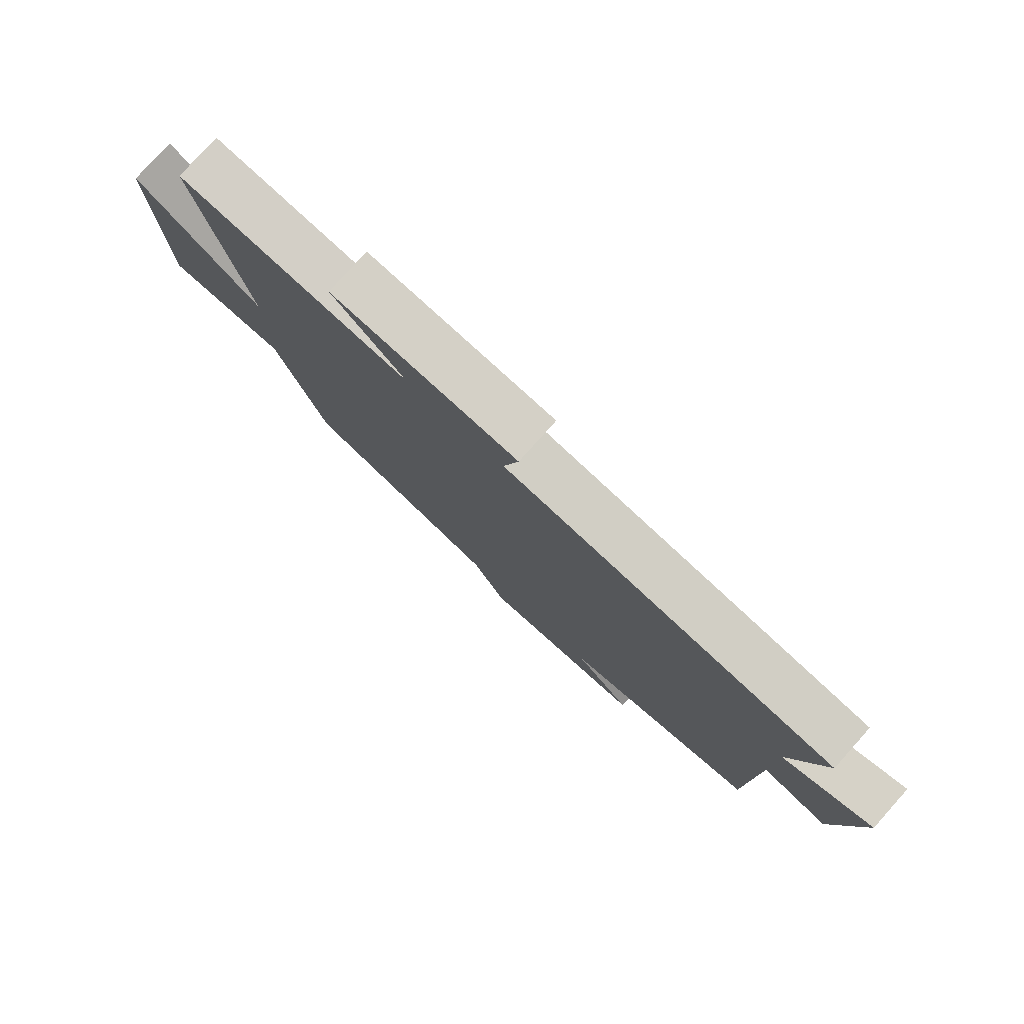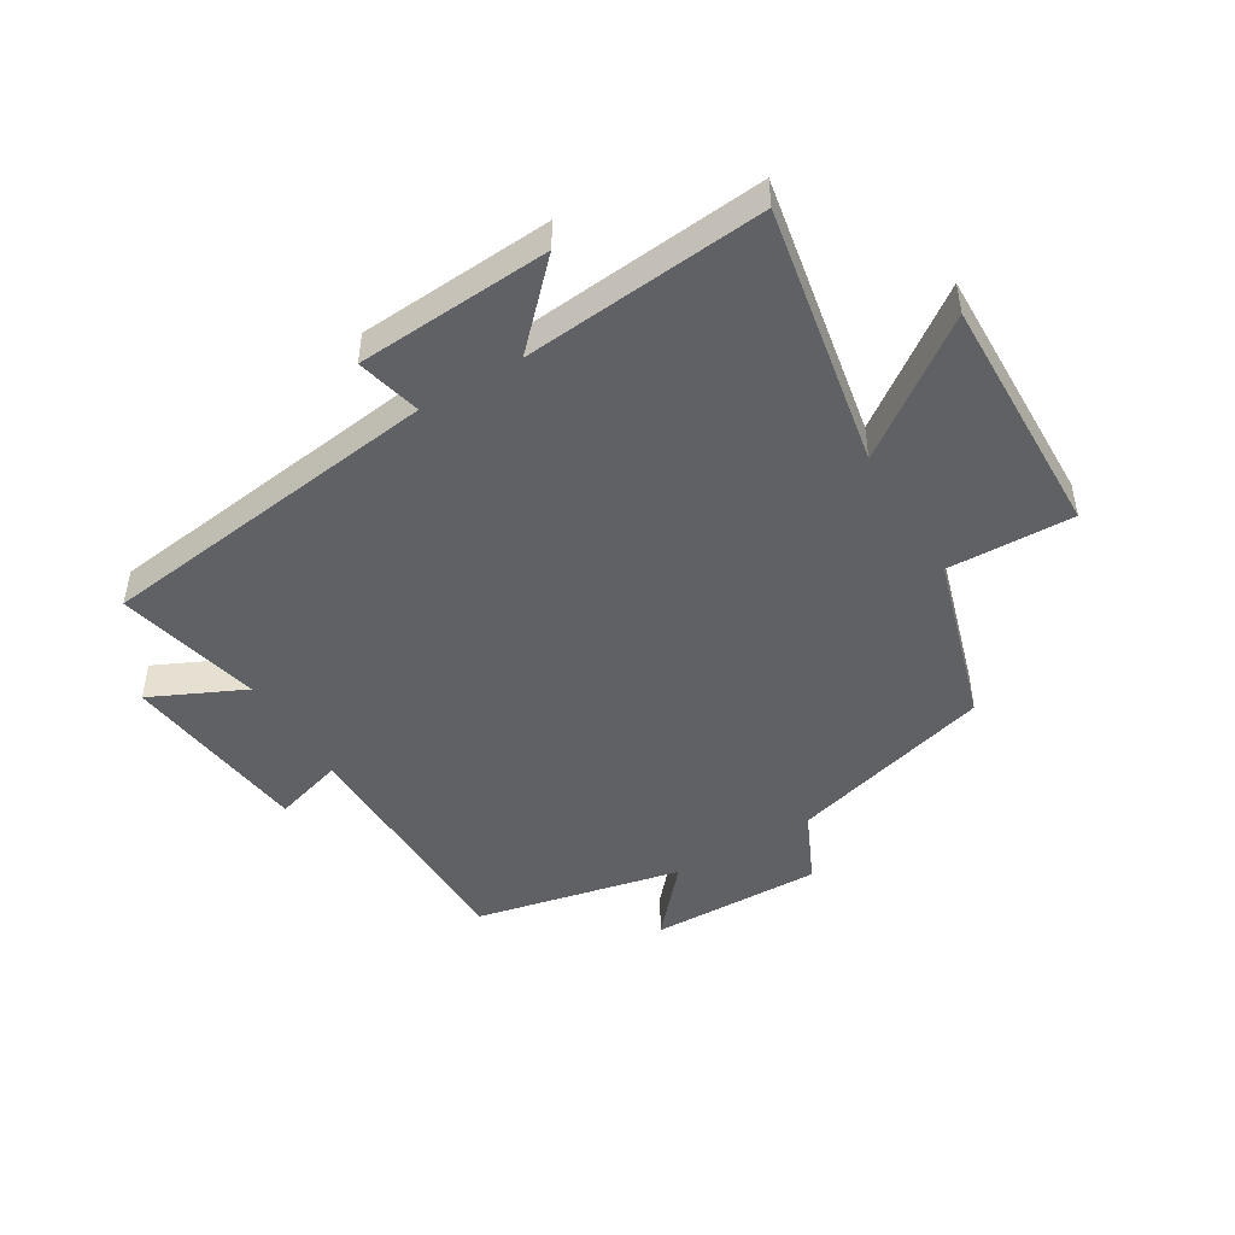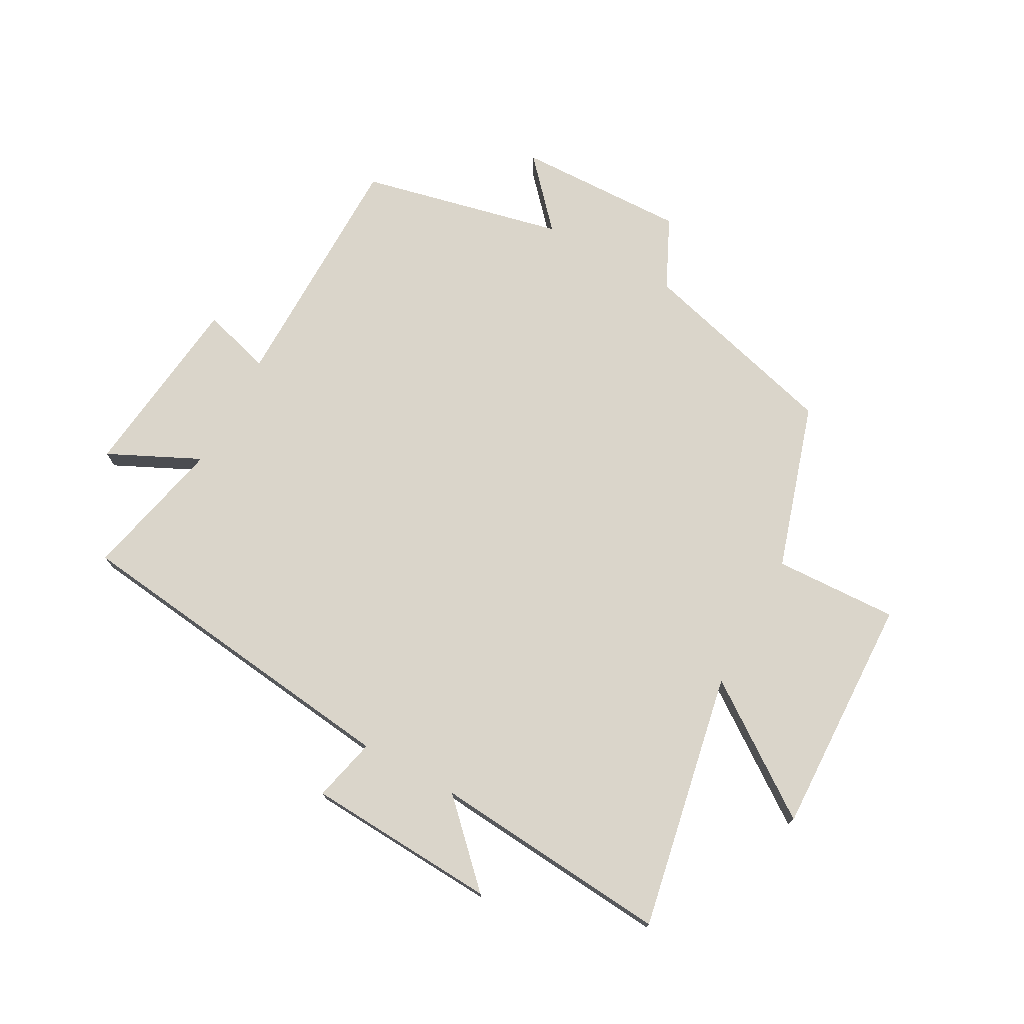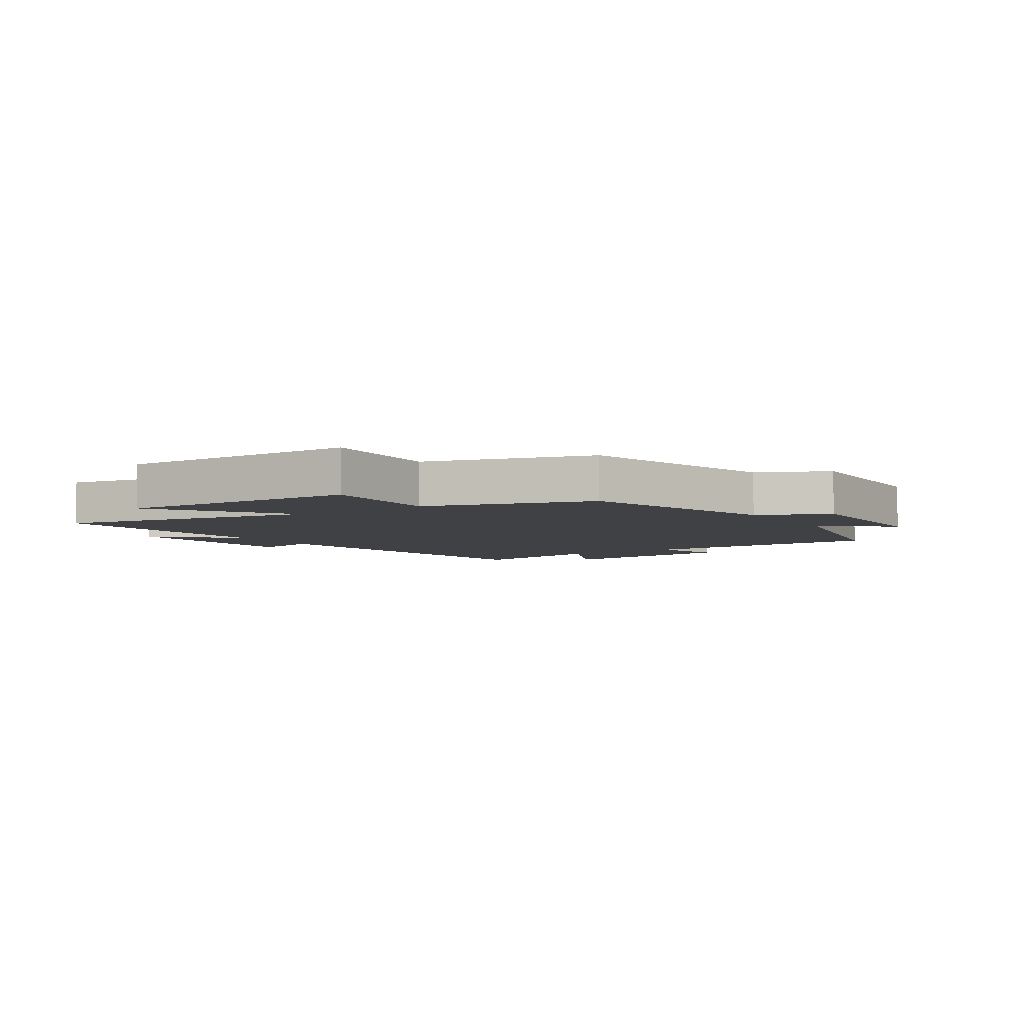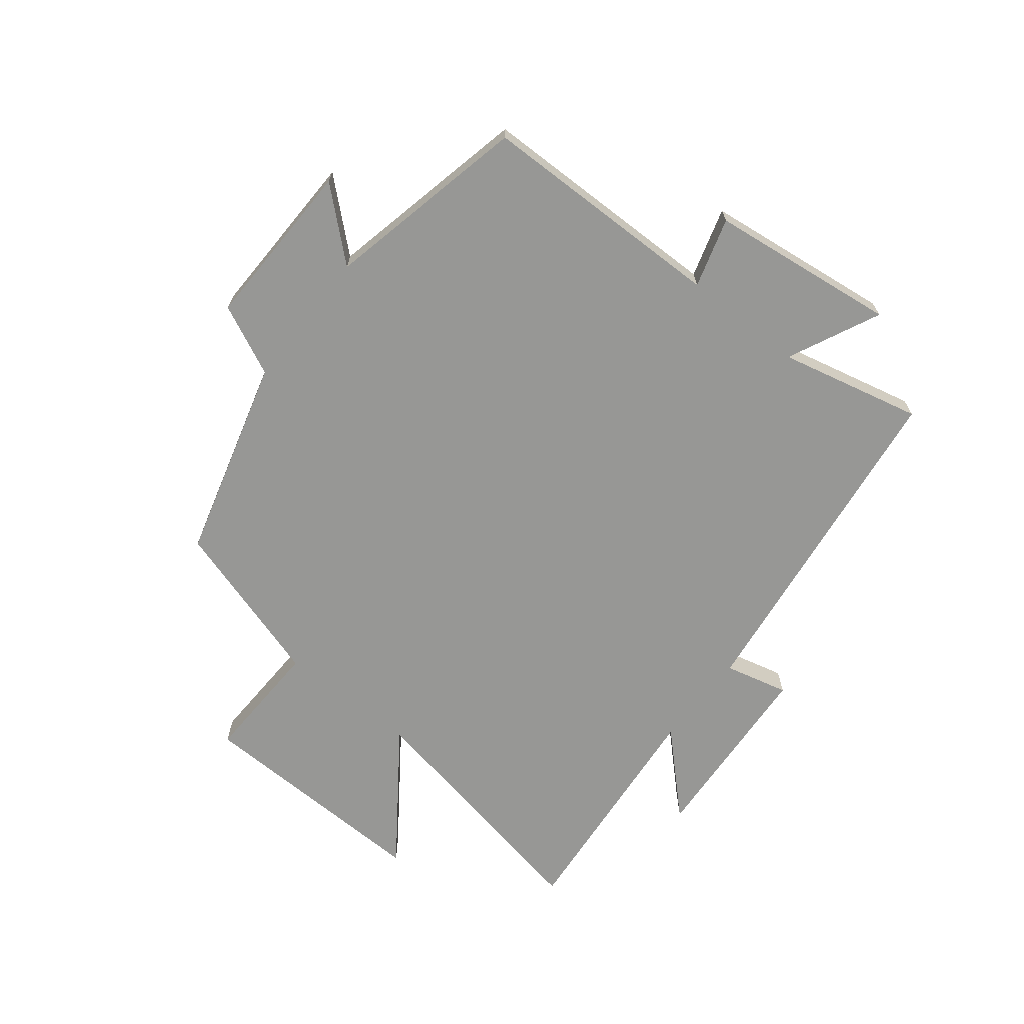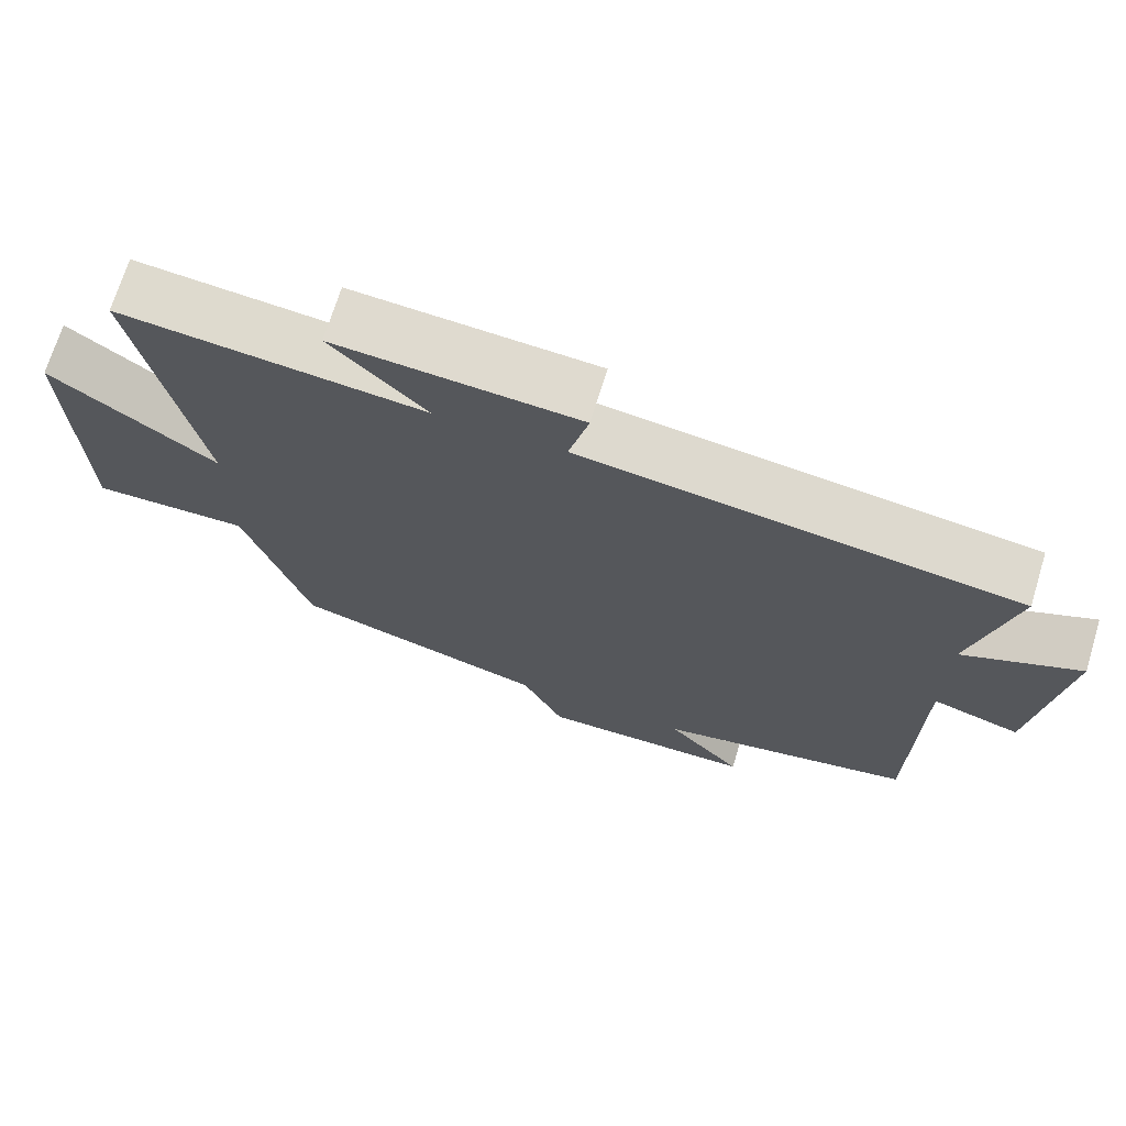
<metadata>
{"format":"obj","ext":"obj","renderer":"f3d","projection":"perspective","resolution":1024,"background":"white","views":[{"elev":78.9,"azim":-138.1,"up":"+Z"},{"elev":-47.4,"azim":31.1,"up":"+Y"},{"elev":74.3,"azim":28.4,"up":"+Y"},{"elev":-5.4,"azim":123.3,"up":"+Y"},{"elev":-68.1,"azim":-128.3,"up":"+Y"},{"elev":70.4,"azim":-163.0,"up":"+Z"}]}
</metadata>
<code>
v 0.416 0.07 -0.407
v 0.081 0.07 -0.5
v 0.026 0.07 -0.617
v -0.256 0.07 -0.611
v -0.157 0.07 -0.5
v -0.495 0.07 -0.426
v -0.5 0.07 -0.015
v -0.615 0.07 -0.049
v -0.653 0.07 0.263
v -0.5 0.07 0.191
v -0.555 0.07 0.428
v 0.015 0.07 0.5
v -0.011 0.07 0.606
v 0.307 0.07 0.626
v 0.183 0.07 0.5
v 0.58 0.07 0.536
v 0.5 0.07 0.108
v 0.716 0.07 0.263
v 0.706 0.07 -0.137
v 0.5 0.07 -0.13
v 0.416 0 -0.407
v 0.081 0 -0.5
v 0.026 0 -0.617
v -0.256 0 -0.611
v -0.157 0 -0.5
v -0.495 0 -0.426
v -0.5 0 -0.015
v -0.615 0 -0.049
v -0.653 0 0.263
v -0.5 0 0.191
v -0.555 0 0.428
v 0.015 0 0.5
v -0.011 0 0.606
v 0.307 0 0.626
v 0.183 0 0.5
v 0.58 0 0.536
v 0.5 0 0.108
v 0.716 0 0.263
v 0.706 0 -0.137
v 0.5 0 -0.13
f 17 18 19 20
f 17 20 1 2
f 15 16 17 2
f 12 13 14 15
f 15 2 3
f 12 15 3
f 11 12 3
f 10 11 3
f 7 8 9 10
f 5 6 7 10
f 5 10 3
f 3 4 5
f 40 39 38 37
f 22 21 40 37
f 22 37 36 35
f 35 34 33 32
f 23 22 35
f 23 35 32
f 23 32 31
f 23 31 30
f 30 29 28 27
f 30 27 26 25
f 23 30 25
f 25 24 23
f 1 21 22 2
f 2 22 23 3
f 3 23 24 4
f 4 24 25 5
f 5 25 26 6
f 6 26 27 7
f 7 27 28 8
f 8 28 29 9
f 9 29 30 10
f 10 30 31 11
f 11 31 32 12
f 12 32 33 13
f 13 33 34 14
f 14 34 35 15
f 15 35 36 16
f 16 36 37 17
f 17 37 38 18
f 18 38 39 19
f 19 39 40 20
f 20 40 21 1

</code>
